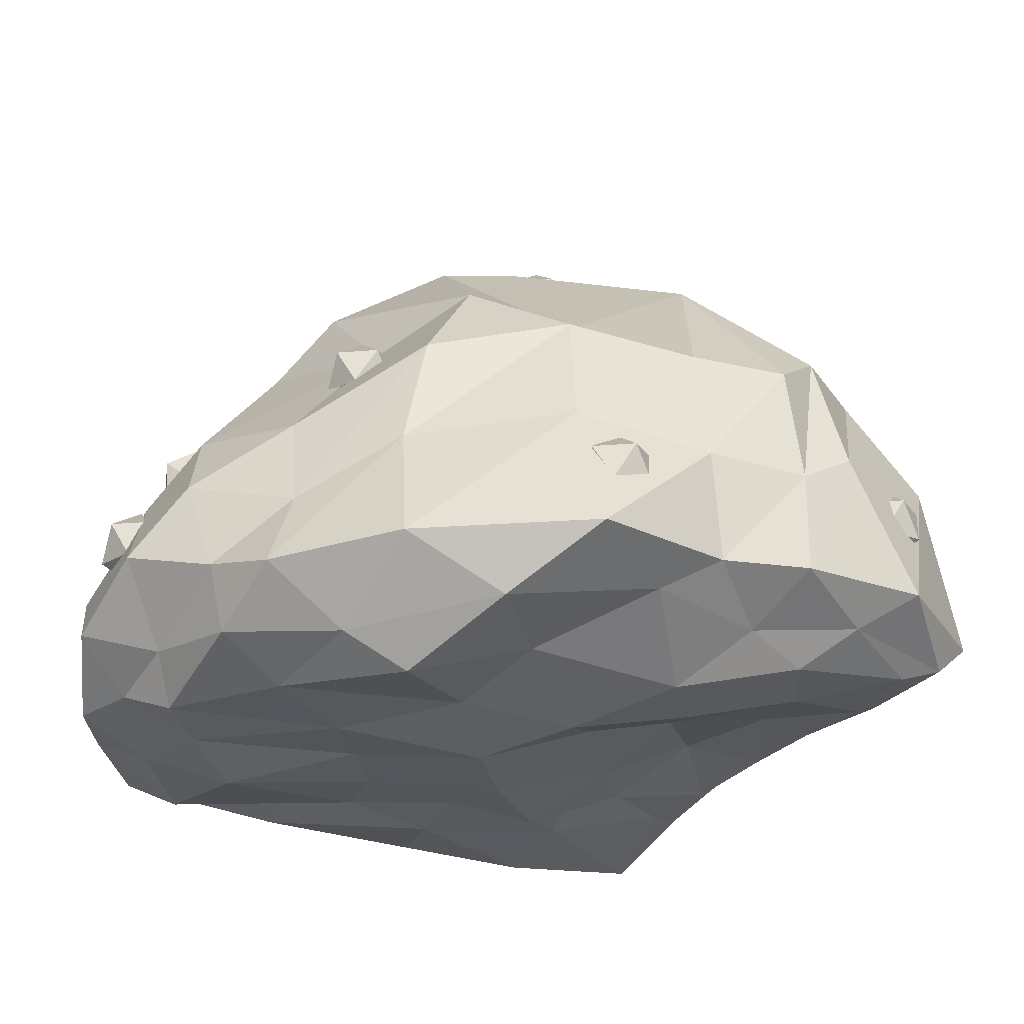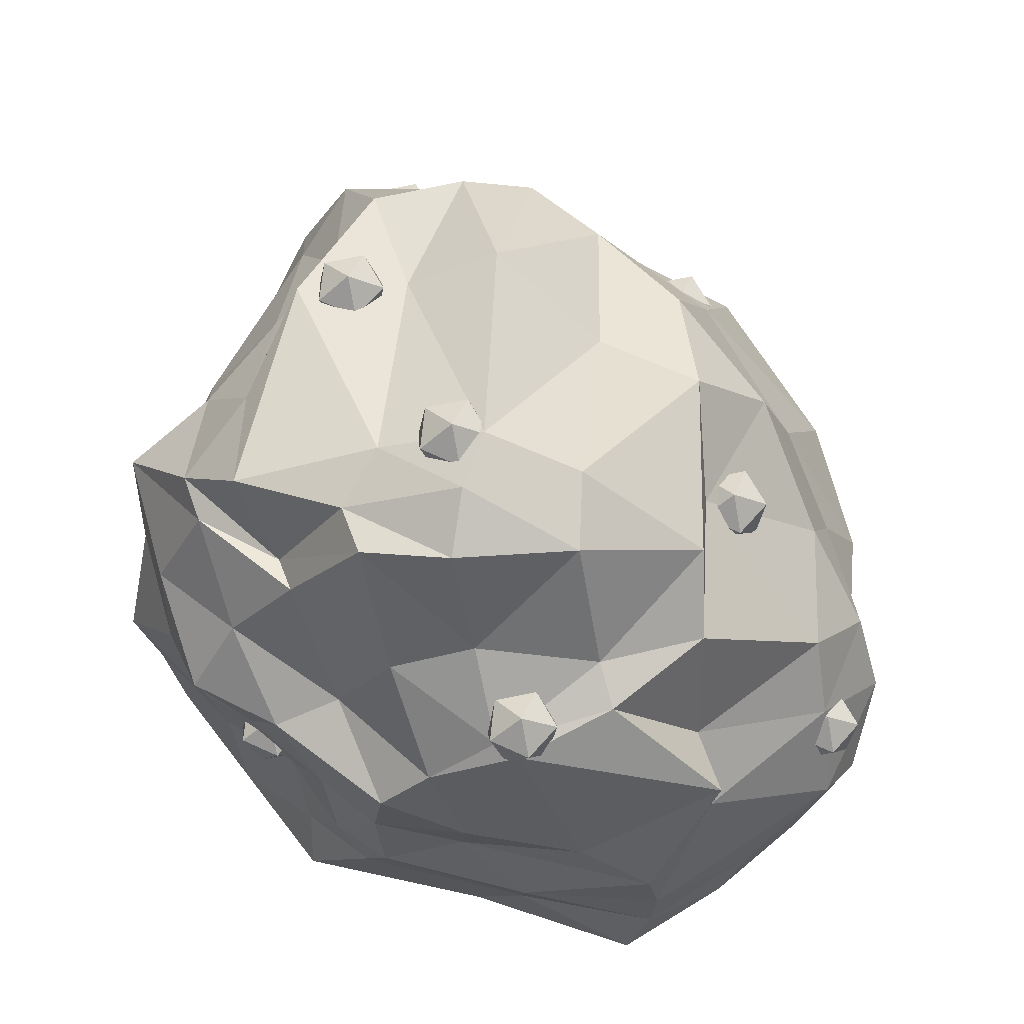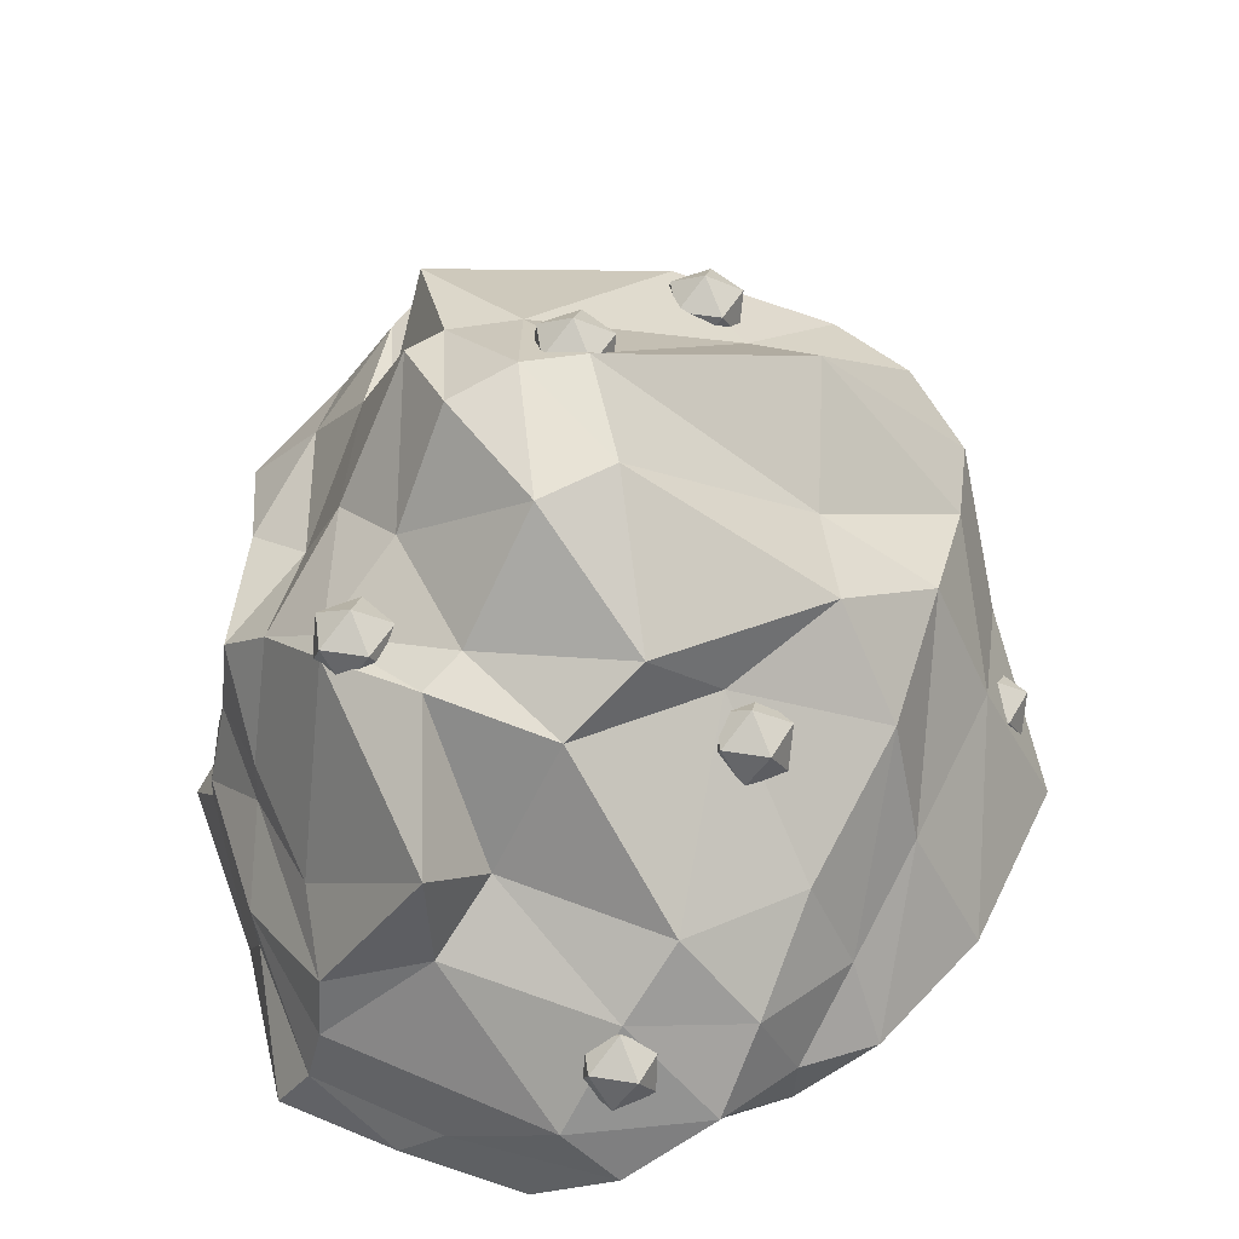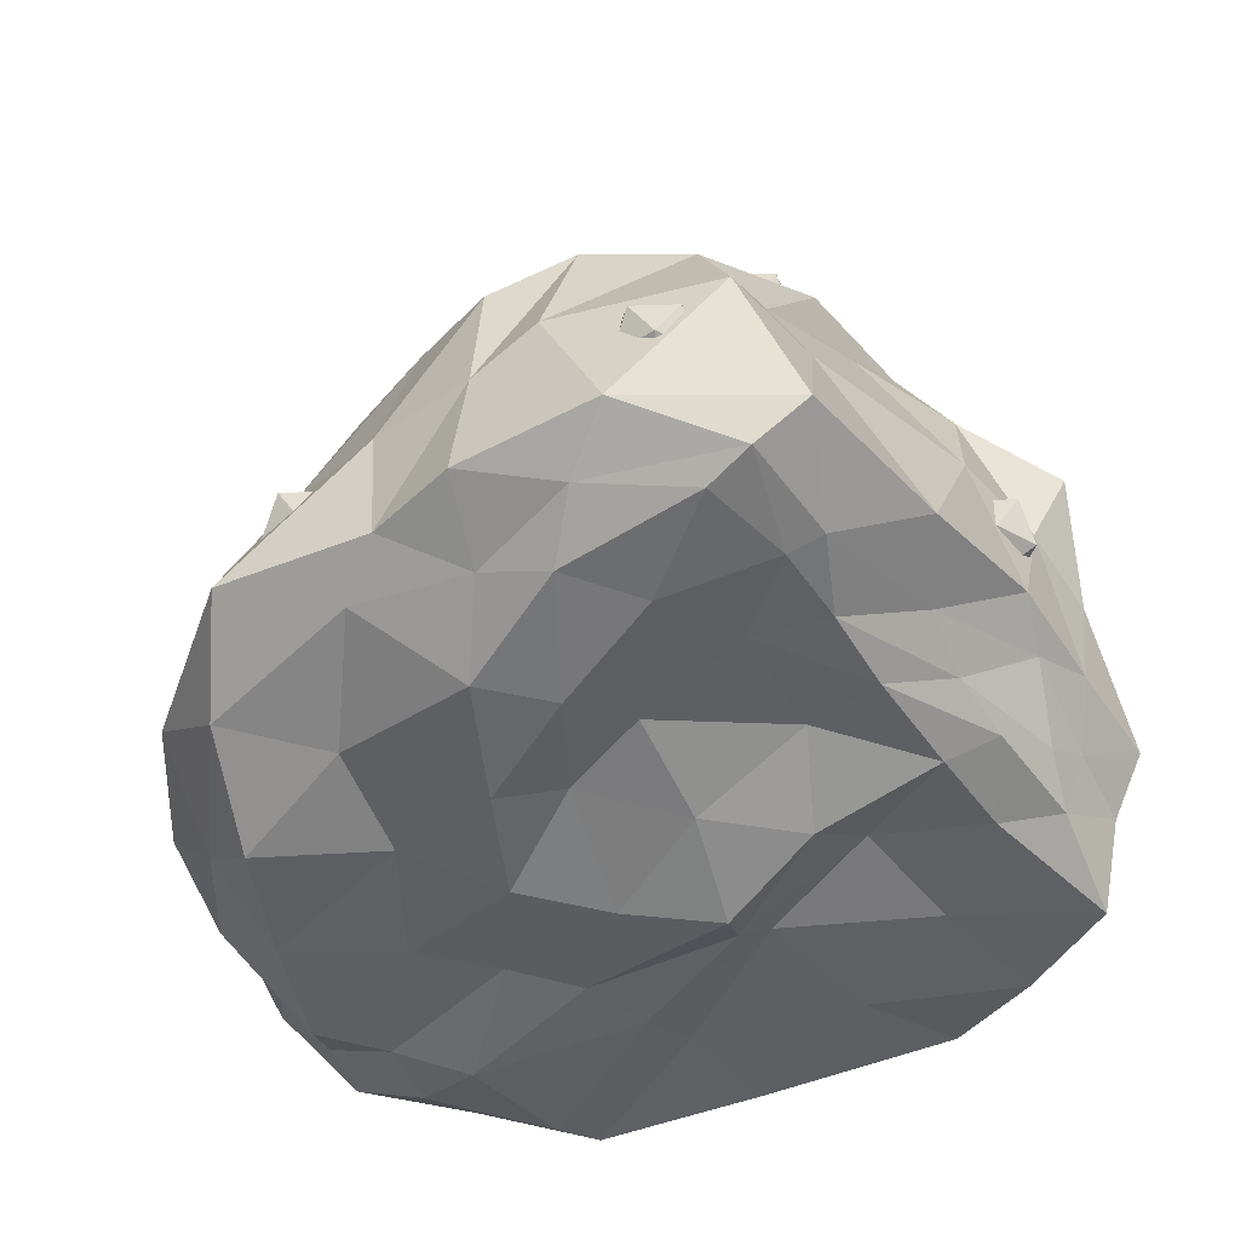
<metadata>
{"format":"obj","ext":"obj","renderer":"f3d","projection":"perspective","resolution":1024,"background":"white","views":[{"elev":-23.7,"azim":134.2,"up":"+Y"},{"elev":73.2,"azim":6.2,"up":"+Y"},{"elev":47.7,"azim":64.3,"up":"+Y"},{"elev":-42.0,"azim":-159.5,"up":"+Y"}]}
</metadata>
<code>
o Икосфера.000_Икосфера.031
v -0.1365 -0.3432 0.1068
v 1.059 -0.1714 0.6847
v -0.4461 -0.1864 0.9683
v -0.9226 -0.06938 0.09223
v -0.473 -0.0902 -0.9961
v 0.8414 -0.256 -0.3967
v 0.3865 0.3922 0.9402
v -0.7852 0.5469 0.601
v -0.6758 0.7372 -0.4678
v 0.02964 0.6631 -1.021
v 0.9815 0.496 -0.07602
v -0.04012 1.336 0.3568
v -0.1552 -0.1747 0.3831
v 0.6652 -0.3133 0.521
v 0.5615 -0.1668 1.127
v 1.021 -0.2208 0.3446
v 0.3056 -0.3009 -0.1246
v -0.7082 -0.1721 -0.07432
v -0.9355 -0.2748 0.4639
v -0.1254 -0.1703 -0.4457
v -0.6092 -0.1167 -0.5573
v 0.1629 -0.2042 -0.7136
v 1.241 0.1334 0.2798
v 1.153 0.01655 -0.1966
v -0.1964 0.1503 0.9831
v 0.6294 0.1397 1.022
v -1.087 0.04093 0.3132
v -0.5106 0.1953 0.729
v -0.721 0.04865 -1.04
v -0.963 0.1443 -0.2047
v 0.6847 0.0496 -0.9446
v 0.06042 0.05587 -1.099
v 0.6823 0.5767 0.588
v -0.1974 0.6185 0.8996
v -1.053 0.6228 -0.03063
v -0.4329 0.7635 -0.8886
v 0.5048 0.7718 -0.66
v 0.1156 0.8938 0.7477
v 0.6283 1.045 0.1773
v -0.495 0.9601 0.3912
v -0.6648 1.164 0.1568
v 0.008183 1.384 0.01656
v -0.1045 -0.2554 0.276
v 0.8568 -0.2558 0.6528
v 0.08382 -0.2022 1.022
v 1.052 -0.1581 0.5073
v 0.5258 -0.2317 -0.2751
v -0.3815 -0.2382 -0.008087
v -0.9136 -0.1555 0.2214
v -0.156 -0.2478 -0.1685
v -0.5684 -0.1062 -0.7671
v 0.5448 -0.1559 -0.5526
v 1.203 -0.0172 0.5151
v 1.045 0.2318 -0.1699
v -0.2624 0.007907 0.9703
v 0.5961 0.2949 0.997
v -0.9721 -0.0262 0.192
v -0.6343 0.3563 0.6492
v -0.5889 -0.04879 -1.042
v -0.8832 0.4332 -0.3539
v 0.7931 -0.1154 -0.699
v 0.03116 0.3386 -1.075
v 0.7535 0.7349 0.7796
v -0.527 0.5969 0.7023
v -0.844 0.7122 -0.2182
v -0.1731 0.7849 -0.9645
v 0.7865 0.7001 -0.3937
v 0.1828 0.9008 0.7816
v 0.2905 1.288 0.2864
v -0.6714 0.7346 0.464
v -0.691 0.9859 -0.146
v -0.03029 1.094 -0.6157
v -0.2835 -0.2086 0.7158
v 0.297 -0.2653 0.3373
v 0.8303 -0.1443 0.9236
v 0.9462 -0.229 -0.01683
v 0.0957 -0.3226 0.00972
v -0.8354 -0.1029 -0.03438
v -0.6915 -0.2537 0.7148
v -0.2746 -0.1496 -0.7736
v -0.7899 -0.05927 -0.2072
v -0.1104 -0.1348 -0.9167
v 1.158 0.3217 0.1401
v 0.9831 -0.1595 -0.306
v 0.03559 0.3014 0.9338
v 0.9064 -0.0329 0.83
v -0.9089 0.3505 0.4155
v -0.4556 -0.02748 0.854
v -0.673 0.384 -0.8405
v -0.9449 0.07543 -0.06111
v 0.3033 0.3485 -0.9757
v -0.1965 -0.03272 -1.054
v 1.013 0.5434 0.2781
v 0.04344 0.4439 0.9298
v -0.9217 0.615 0.2991
v -0.5235 0.7779 -0.6634
v 0.2464 0.6875 -0.8798
v 0.03533 1.048 0.5229
v 0.6322 0.8556 -0.0215
v -0.2902 1.281 0.3519
v -0.3549 1.242 0.2239
v -0.03191 1.389 0.176
v 0.2765 1.301 0.07178
v 0.5782 0.9546 -0.3452
v 0.2854 0.9168 -0.4482
v -0.2775 1.272 0.05494
v -0.2827 0.9532 -0.55
v -0.5957 0.9648 -0.4964
v -0.5423 0.9242 0.3
v -0.8432 0.913 0.08747
v -0.7889 0.8884 0.1993
v -0.194 0.9534 0.5779
v -0.3513 0.6687 0.6235
v -0.0634 0.7499 0.8346
v 0.3769 0.9883 0.5096
v 0.426 0.9573 0.63
v 0.6582 0.9061 0.3923
v 0.8892 0.3849 -0.4156
v 1.006 0.04085 -0.5524
v 0.6031 0.4316 -0.7739
v -0.1378 0.4307 -1.101
v -0.3157 0.06551 -1.176
v -0.5563 0.4788 -1.038
v -0.9757 0.4109 -0.09813
v -1.025 0.0899 0.06034
v -1.035 0.3373 0.1109
v -0.3936 0.4034 0.8156
v -0.3511 0.1617 0.9052
v -0.2266 0.3693 0.9187
v 0.748 0.428 0.7646
v 1.116 0.1269 0.6269
v 1.064 0.3801 0.4435
v 0.2834 0.04547 -0.9861
v 0.3946 -0.03151 -0.8644
v 0.07338 -0.07114 -0.9078
v -0.859 0.06669 -0.5986
v -0.6569 -0.07239 -0.7635
v -0.7831 -0.000859 -0.3805
v -0.8076 0.1547 0.5457
v -0.999 -0.07765 0.3839
v -0.7495 -0.01529 0.5886
v 0.2304 0.1489 1.042
v 0.2223 -0.004159 1.03
v 0.6194 -0.02163 1.058
v 1.156 0.06717 0.0287
v 1.096 -0.08828 0.3093
v 1.119 -0.1158 0.01399
v 0.2374 -0.2636 -0.4093
v 0.08277 -0.2187 -0.3304
v -0.01005 -0.221 -0.6098
v -0.4083 -0.1181 -0.5628
v -0.4445 -0.1163 -0.2388
v -0.645 -0.1423 -0.3432
v -0.7623 -0.182 0.1687
v -0.4556 -0.1209 0.1843
v -0.5682 -0.2138 0.425
v 0.648 -0.2491 0.07947
v 0.8529 -0.248 0.4459
v 0.4604 -0.2482 0.2179
v 0.1916 -0.1423 0.7968
v 0.2081 -0.272 0.512
v 0.5788 -0.2831 0.8717
v 0.7114 0.6326 -0.05085
v 0.7909 0.6934 0.006941
v 0.681 0.6934 0.04266
v 0.613 0.6934 -0.05085
v 0.681 0.6934 -0.1443
v 0.7909 0.6934 -0.1086
v 0.7417 0.7917 0.04266
v 0.6318 0.7917 0.006941
v 0.6318 0.7917 -0.1086
v 0.7417 0.7917 -0.1443
v 0.8097 0.7917 -0.05085
v 0.7114 0.8524 -0.05085
v -0.0771 1.204 0.01769
v 0.002432 1.265 0.07548
v -0.1075 1.265 0.1112
v -0.1754 1.265 0.01769
v -0.1075 1.265 -0.07581
v 0.002432 1.265 -0.04009
v -0.04673 1.363 0.1112
v -0.1566 1.363 0.07548
v -0.1566 1.363 -0.04009
v -0.04673 1.363 -0.07581
v 0.02121 1.363 0.01769
v -0.0771 1.424 0.01769
v 0.1809 0.8001 0.6962
v 0.2604 0.8608 0.754
v 0.1505 0.8608 0.7897
v 0.08256 0.8608 0.6962
v 0.1505 0.8608 0.6027
v 0.2604 0.8608 0.6384
v 0.2113 0.9592 0.7897
v 0.1013 0.9592 0.754
v 0.1013 0.9592 0.6384
v 0.2113 0.9592 0.6027
v 0.2792 0.9592 0.6962
v 0.1809 1.02 0.6962
v -0.4441 0.8429 -0.512
v -0.3645 0.9036 -0.4542
v -0.4744 0.9036 -0.4185
v -0.5424 0.9036 -0.512
v -0.4744 0.9036 -0.6055
v -0.3645 0.9036 -0.5698
v -0.4137 1.002 -0.4185
v -0.5236 1.002 -0.4542
v -0.5236 1.002 -0.5698
v -0.4137 1.002 -0.6055
v -0.3457 1.002 -0.512
v -0.4441 1.063 -0.512
v -0.8947 0.2379 -0.1836
v -0.8152 0.2986 -0.1258
v -0.9251 0.2986 -0.09007
v -0.993 0.2986 -0.1836
v -0.9251 0.2986 -0.2771
v -0.8152 0.2986 -0.2414
v -0.8643 0.3969 -0.09007
v -0.9742 0.3969 -0.1258
v -0.9742 0.3969 -0.2414
v -0.8643 0.3969 -0.2771
v -0.7964 0.3969 -0.1836
v -0.8947 0.4577 -0.1836
v -0.3811 0.2146 -1.031
v -0.3016 0.2754 -0.9736
v -0.4115 0.2754 -0.9378
v -0.4794 0.2754 -1.031
v -0.4115 0.2754 -1.125
v -0.3016 0.2754 -1.089
v -0.3507 0.3737 -0.9378
v -0.4606 0.3737 -0.9736
v -0.4606 0.3737 -1.089
v -0.3507 0.3737 -1.125
v -0.2828 0.3737 -1.031
v -0.3811 0.4344 -1.031
v -0.5824 0.09326 0.6342
v -0.5029 0.154 0.692
v -0.6128 0.154 0.7277
v -0.6807 0.154 0.6342
v -0.6128 0.154 0.5407
v -0.5029 0.154 0.5764
v -0.552 0.2523 0.7277
v -0.6619 0.2523 0.692
v -0.6619 0.2523 0.5764
v -0.552 0.2523 0.5407
v -0.4841 0.2523 0.6342
v -0.5824 0.3131 0.6342
v 1.075 0.1464 0.4552
v 1.155 0.2072 0.513
v 1.045 0.2072 0.5487
v 0.977 0.2072 0.4552
v 1.045 0.2072 0.3617
v 1.155 0.2072 0.3974
v 1.106 0.3055 0.5487
v 0.9958 0.3055 0.513
v 0.9958 0.3055 0.3974
v 1.106 0.3055 0.3617
v 1.174 0.3055 0.4552
v 1.075 0.3663 0.4552
v 0.522 0.1464 -0.8399
v 0.6016 0.2072 -0.7821
v 0.4917 0.2072 -0.7464
v 0.4237 0.2072 -0.8399
v 0.4917 0.2072 -0.9334
v 0.6016 0.2072 -0.8977
v 0.5524 0.3055 -0.7464
v 0.4425 0.3055 -0.7821
v 0.4425 0.3055 -0.8977
v 0.5524 0.3055 -0.9334
v 0.6204 0.3055 -0.8399
v 0.522 0.3663 -0.8399
f 1 74 43
f 2 44 46
f 1 43 48
f 1 48 50
f 1 50 77
f 2 46 53
f 3 45 55
f 4 49 57
f 5 51 59
f 6 52 61
f 2 53 86
f 3 55 88
f 4 57 90
f 5 59 92
f 6 61 84
f 7 63 68
f 8 64 70
f 9 65 71
f 10 66 72
f 11 67 99
f 39 103 69
f 39 104 103
f 37 97 105
f 42 106 102
f 42 107 106
f 36 96 108
f 41 109 101
f 41 110 109
f 35 95 111
f 40 112 100
f 40 113 112
f 34 94 114
f 38 115 98
f 38 116 115
f 33 93 117
f 24 118 54
f 24 119 118
f 31 91 120
f 32 121 62
f 32 122 121
f 29 89 123
f 30 124 60
f 30 125 124
f 27 87 126
f 28 127 58
f 28 128 127
f 25 85 129
f 26 130 56
f 26 131 130
f 23 83 132
f 31 133 91
f 31 134 133
f 22 82 135
f 29 136 89
f 29 137 136
f 21 81 138
f 27 139 87
f 27 140 139
f 19 79 141
f 25 142 85
f 25 143 142
f 15 75 144
f 23 145 83
f 23 146 145
f 16 76 147
f 17 148 47
f 17 149 148
f 20 80 150
f 20 151 80
f 20 152 151
f 18 78 153
f 18 154 78
f 18 155 154
f 13 73 156
f 16 157 76
f 16 158 157
f 14 74 159
f 13 160 73
f 13 161 160
f 14 44 162
f 162 75 15
f 162 44 75
f 44 2 75
f 160 162 15
f 160 161 162
f 161 14 162
f 73 45 3
f 73 160 45
f 160 15 45
f 159 77 17
f 159 74 77
f 74 1 77
f 157 159 17
f 157 158 159
f 158 14 159
f 76 47 6
f 76 157 47
f 157 17 47
f 156 79 19
f 156 73 79
f 73 3 79
f 154 156 19
f 154 155 156
f 155 13 156
f 78 49 4
f 78 154 49
f 154 19 49
f 153 81 21
f 153 78 81
f 78 4 81
f 151 153 21
f 151 152 153
f 152 18 153
f 80 51 5
f 80 151 51
f 151 21 51
f 150 82 22
f 150 80 82
f 80 5 82
f 148 150 22
f 148 149 150
f 149 20 150
f 47 52 6
f 47 148 52
f 148 22 52
f 147 84 24
f 147 76 84
f 76 6 84
f 145 147 24
f 145 146 147
f 146 16 147
f 83 54 11
f 83 145 54
f 145 24 54
f 144 86 26
f 144 75 86
f 75 2 86
f 142 144 26
f 142 143 144
f 143 15 144
f 85 56 7
f 85 142 56
f 142 26 56
f 141 88 28
f 141 79 88
f 79 3 88
f 139 141 28
f 139 140 141
f 140 19 141
f 87 58 8
f 87 139 58
f 139 28 58
f 138 90 30
f 138 81 90
f 81 4 90
f 136 138 30
f 136 137 138
f 137 21 138
f 89 60 9
f 89 136 60
f 136 30 60
f 135 92 32
f 135 82 92
f 82 5 92
f 133 135 32
f 133 134 135
f 134 22 135
f 91 62 10
f 91 133 62
f 133 32 62
f 132 93 33
f 132 83 93
f 83 11 93
f 130 132 33
f 130 131 132
f 131 23 132
f 56 63 7
f 56 130 63
f 130 33 63
f 129 94 34
f 129 85 94
f 85 7 94
f 127 129 34
f 127 128 129
f 128 25 129
f 58 64 8
f 58 127 64
f 127 34 64
f 126 95 35
f 126 87 95
f 87 8 95
f 124 126 35
f 124 125 126
f 125 27 126
f 60 65 9
f 60 124 65
f 124 35 65
f 123 96 36
f 123 89 96
f 89 9 96
f 121 123 36
f 121 122 123
f 122 29 123
f 62 66 10
f 62 121 66
f 121 36 66
f 120 97 37
f 120 91 97
f 91 10 97
f 118 120 37
f 118 119 120
f 119 31 120
f 54 67 11
f 54 118 67
f 118 37 67
f 117 99 39
f 117 93 99
f 93 11 99
f 115 117 39
f 115 116 117
f 116 33 117
f 98 69 12
f 98 115 69
f 115 39 69
f 114 68 38
f 114 94 68
f 94 7 68
f 112 114 38
f 112 113 114
f 113 34 114
f 100 98 12
f 100 112 98
f 112 38 98
f 111 70 40
f 111 95 70
f 95 8 70
f 109 111 40
f 109 110 111
f 110 35 111
f 101 100 12
f 101 109 100
f 109 40 100
f 108 71 41
f 108 96 71
f 96 9 71
f 106 108 41
f 106 107 108
f 107 36 108
f 102 101 12
f 102 106 101
f 106 41 101
f 105 72 42
f 105 97 72
f 97 10 72
f 103 105 42
f 103 104 105
f 104 37 105
f 69 102 12
f 69 103 102
f 103 42 102
f 99 104 39
f 99 67 104
f 67 37 104
f 72 107 42
f 72 66 107
f 66 36 107
f 71 110 41
f 71 65 110
f 65 35 110
f 70 113 40
f 70 64 113
f 64 34 113
f 68 116 38
f 68 63 116
f 63 33 116
f 84 119 24
f 84 61 119
f 61 31 119
f 92 122 32
f 92 59 122
f 59 29 122
f 90 125 30
f 90 57 125
f 57 27 125
f 88 128 28
f 88 55 128
f 55 25 128
f 86 131 26
f 86 53 131
f 53 23 131
f 61 134 31
f 61 52 134
f 52 22 134
f 59 137 29
f 59 51 137
f 51 21 137
f 57 140 27
f 57 49 140
f 49 19 140
f 55 143 25
f 55 45 143
f 45 15 143
f 53 146 23
f 53 46 146
f 46 16 146
f 77 149 17
f 77 50 149
f 50 20 149
f 50 152 20
f 50 48 152
f 48 18 152
f 48 155 18
f 48 43 155
f 43 13 155
f 46 158 16
f 46 44 158
f 44 14 158
f 43 161 13
f 43 74 161
f 74 14 161
f 163 164 165
f 164 163 168
f 163 165 166
f 163 166 167
f 163 167 168
f 164 168 173
f 165 164 169
f 166 165 170
f 167 166 171
f 168 167 172
f 164 173 169
f 165 169 170
f 166 170 171
f 167 171 172
f 168 172 173
f 169 173 174
f 170 169 174
f 171 170 174
f 172 171 174
f 173 172 174
f 175 176 177
f 176 175 180
f 175 177 178
f 175 178 179
f 175 179 180
f 176 180 185
f 177 176 181
f 178 177 182
f 179 178 183
f 180 179 184
f 176 185 181
f 177 181 182
f 178 182 183
f 179 183 184
f 180 184 185
f 181 185 186
f 182 181 186
f 183 182 186
f 184 183 186
f 185 184 186
f 187 188 189
f 188 187 192
f 187 189 190
f 187 190 191
f 187 191 192
f 188 192 197
f 189 188 193
f 190 189 194
f 191 190 195
f 192 191 196
f 188 197 193
f 189 193 194
f 190 194 195
f 191 195 196
f 192 196 197
f 193 197 198
f 194 193 198
f 195 194 198
f 196 195 198
f 197 196 198
f 199 200 201
f 200 199 204
f 199 201 202
f 199 202 203
f 199 203 204
f 200 204 209
f 201 200 205
f 202 201 206
f 203 202 207
f 204 203 208
f 200 209 205
f 201 205 206
f 202 206 207
f 203 207 208
f 204 208 209
f 205 209 210
f 206 205 210
f 207 206 210
f 208 207 210
f 209 208 210
f 211 212 213
f 212 211 216
f 211 213 214
f 211 214 215
f 211 215 216
f 212 216 221
f 213 212 217
f 214 213 218
f 215 214 219
f 216 215 220
f 212 221 217
f 213 217 218
f 214 218 219
f 215 219 220
f 216 220 221
f 217 221 222
f 218 217 222
f 219 218 222
f 220 219 222
f 221 220 222
f 223 224 225
f 224 223 228
f 223 225 226
f 223 226 227
f 223 227 228
f 224 228 233
f 225 224 229
f 226 225 230
f 227 226 231
f 228 227 232
f 224 233 229
f 225 229 230
f 226 230 231
f 227 231 232
f 228 232 233
f 229 233 234
f 230 229 234
f 231 230 234
f 232 231 234
f 233 232 234
f 235 236 237
f 236 235 240
f 235 237 238
f 235 238 239
f 235 239 240
f 236 240 245
f 237 236 241
f 238 237 242
f 239 238 243
f 240 239 244
f 236 245 241
f 237 241 242
f 238 242 243
f 239 243 244
f 240 244 245
f 241 245 246
f 242 241 246
f 243 242 246
f 244 243 246
f 245 244 246
f 247 248 249
f 248 247 252
f 247 249 250
f 247 250 251
f 247 251 252
f 248 252 257
f 249 248 253
f 250 249 254
f 251 250 255
f 252 251 256
f 248 257 253
f 249 253 254
f 250 254 255
f 251 255 256
f 252 256 257
f 253 257 258
f 254 253 258
f 255 254 258
f 256 255 258
f 257 256 258
f 259 260 261
f 260 259 264
f 259 261 262
f 259 262 263
f 259 263 264
f 260 264 269
f 261 260 265
f 262 261 266
f 263 262 267
f 264 263 268
f 260 269 265
f 261 265 266
f 262 266 267
f 263 267 268
f 264 268 269
f 265 269 270
f 266 265 270
f 267 266 270
f 268 267 270
f 269 268 270

</code>
